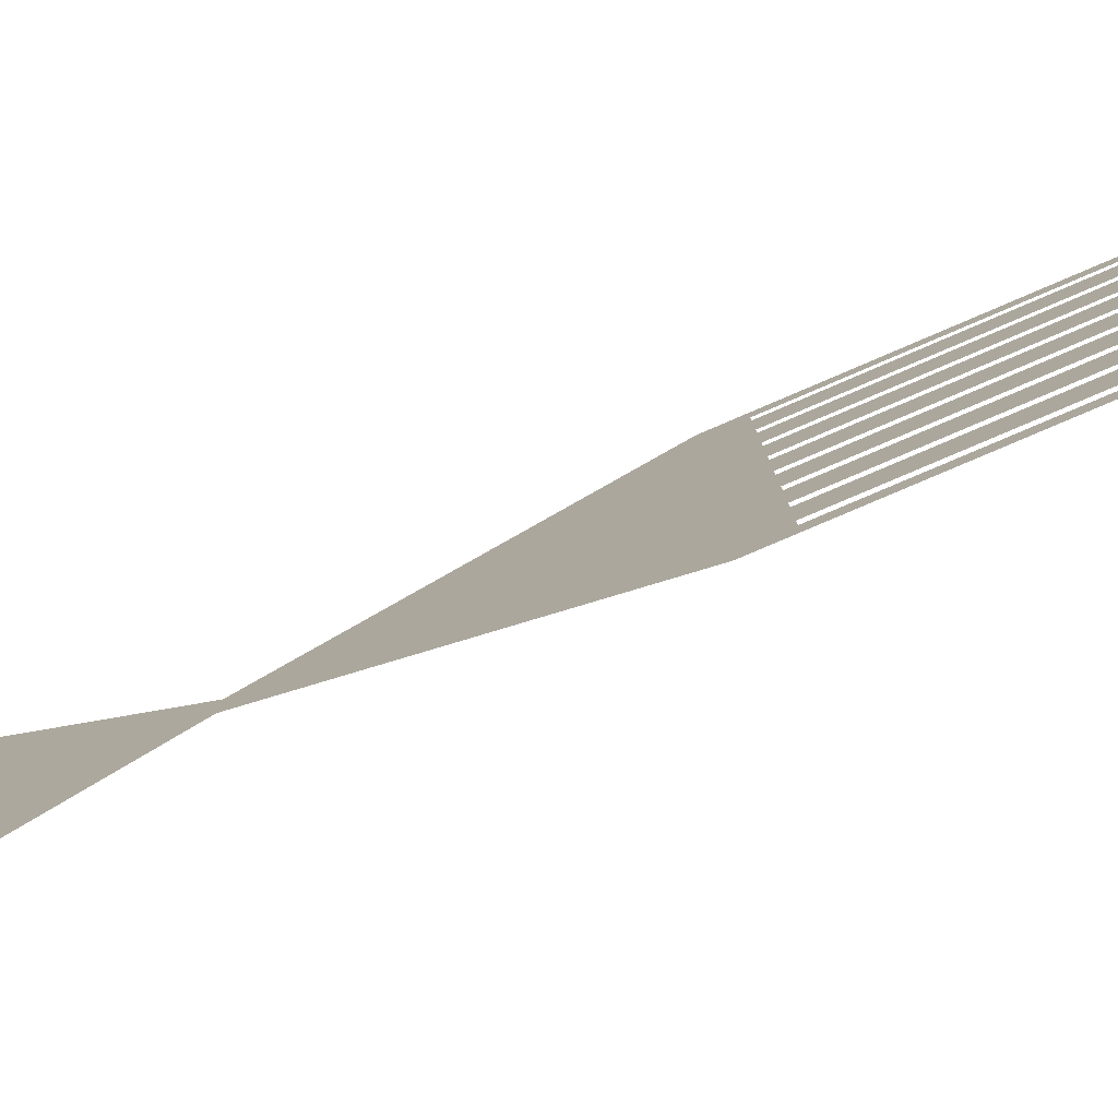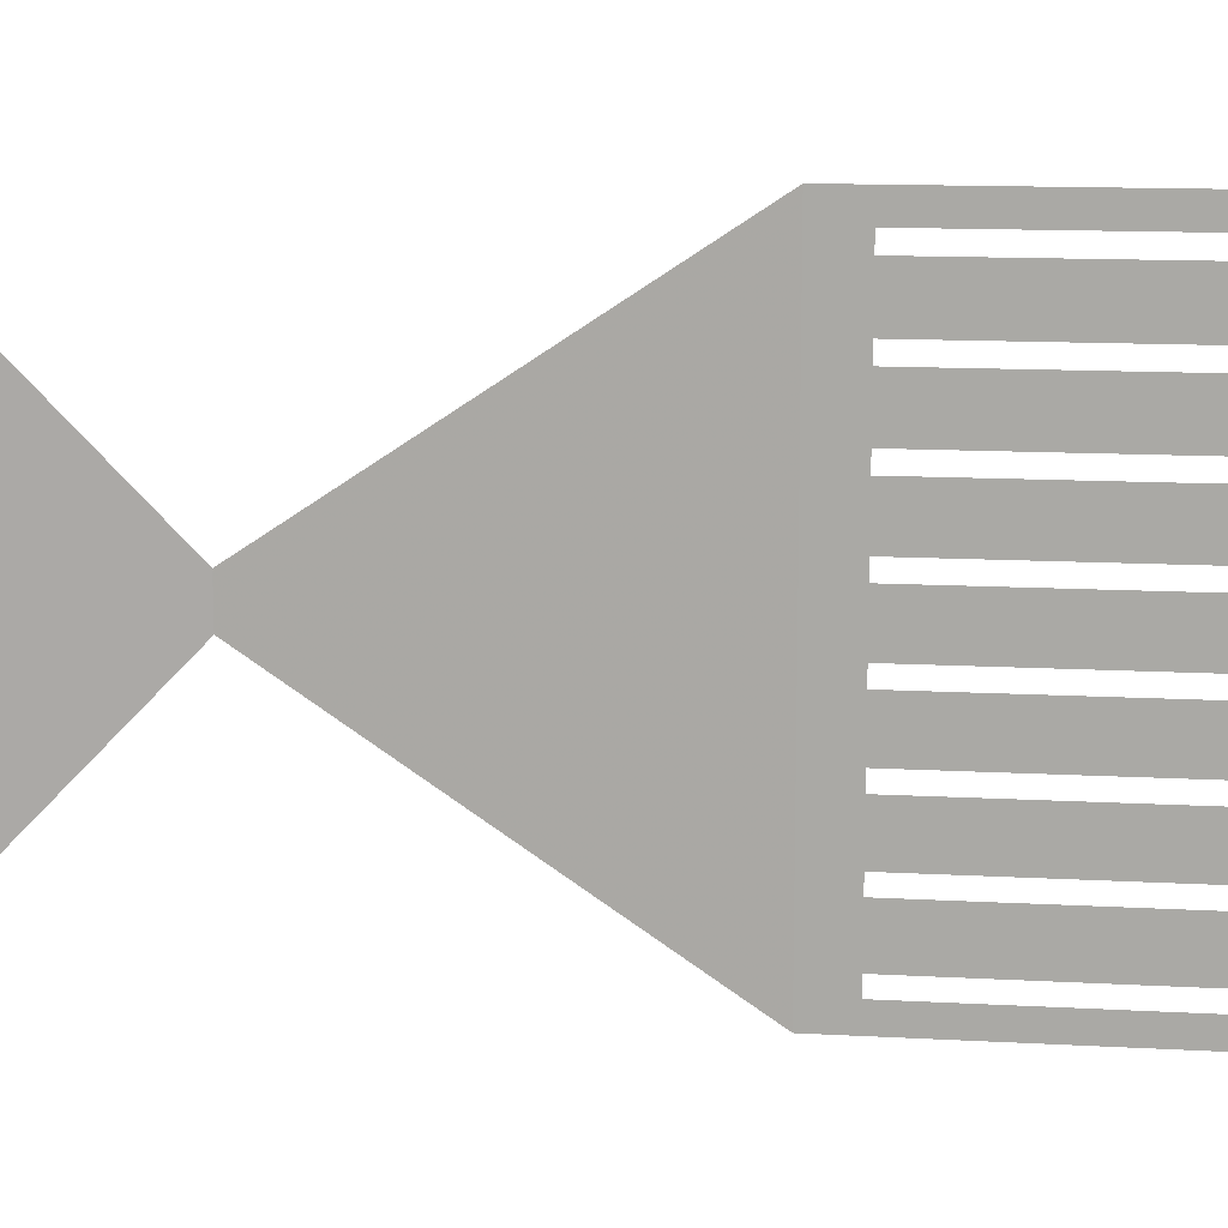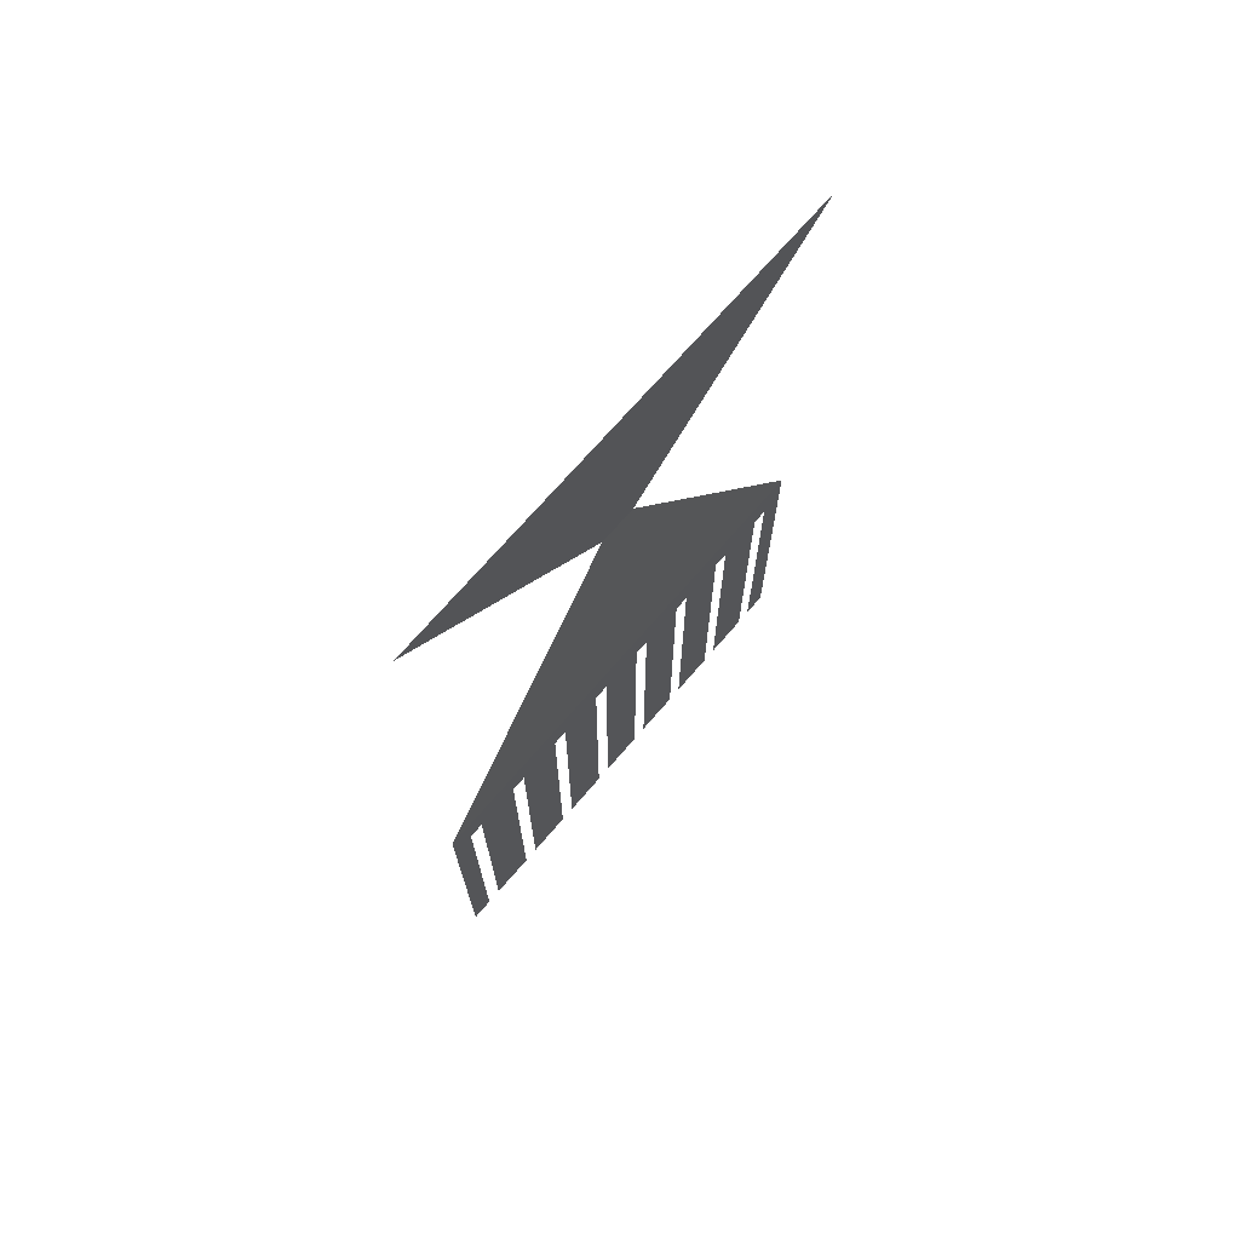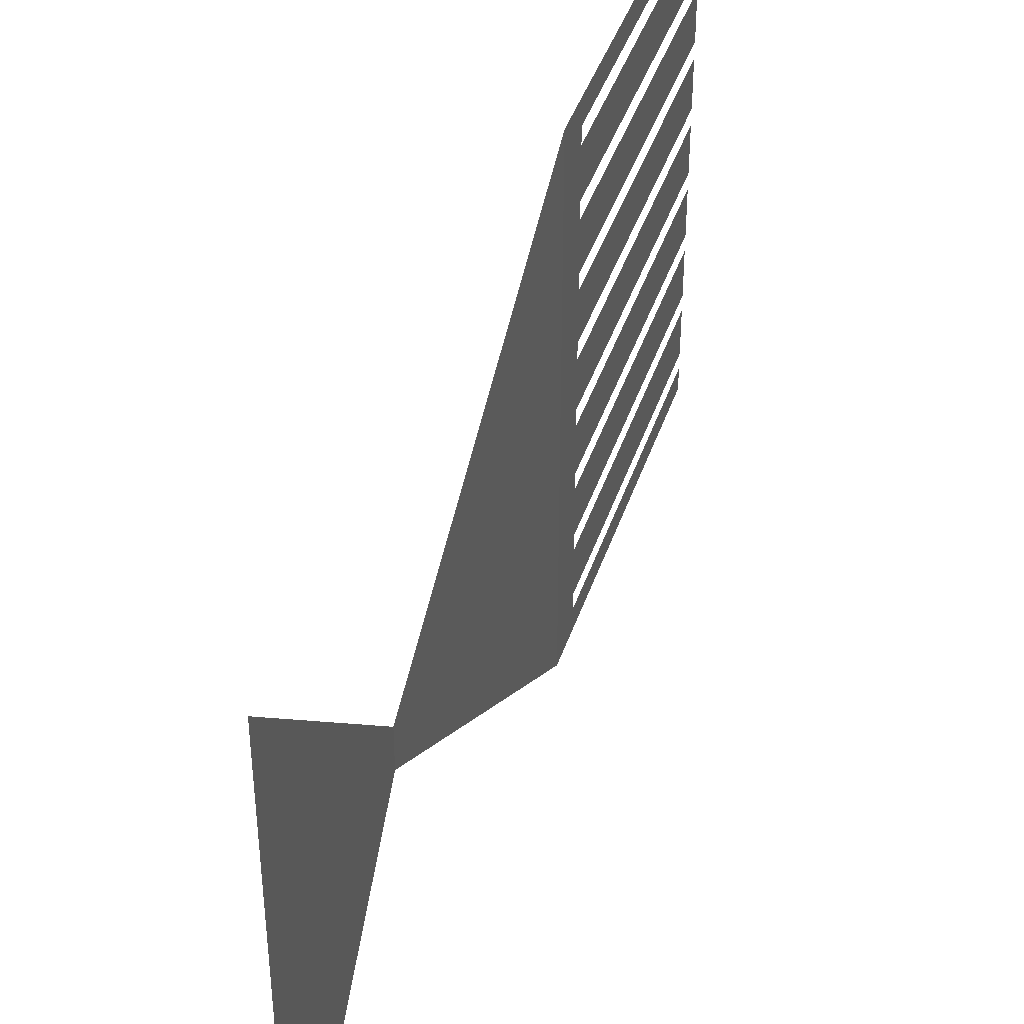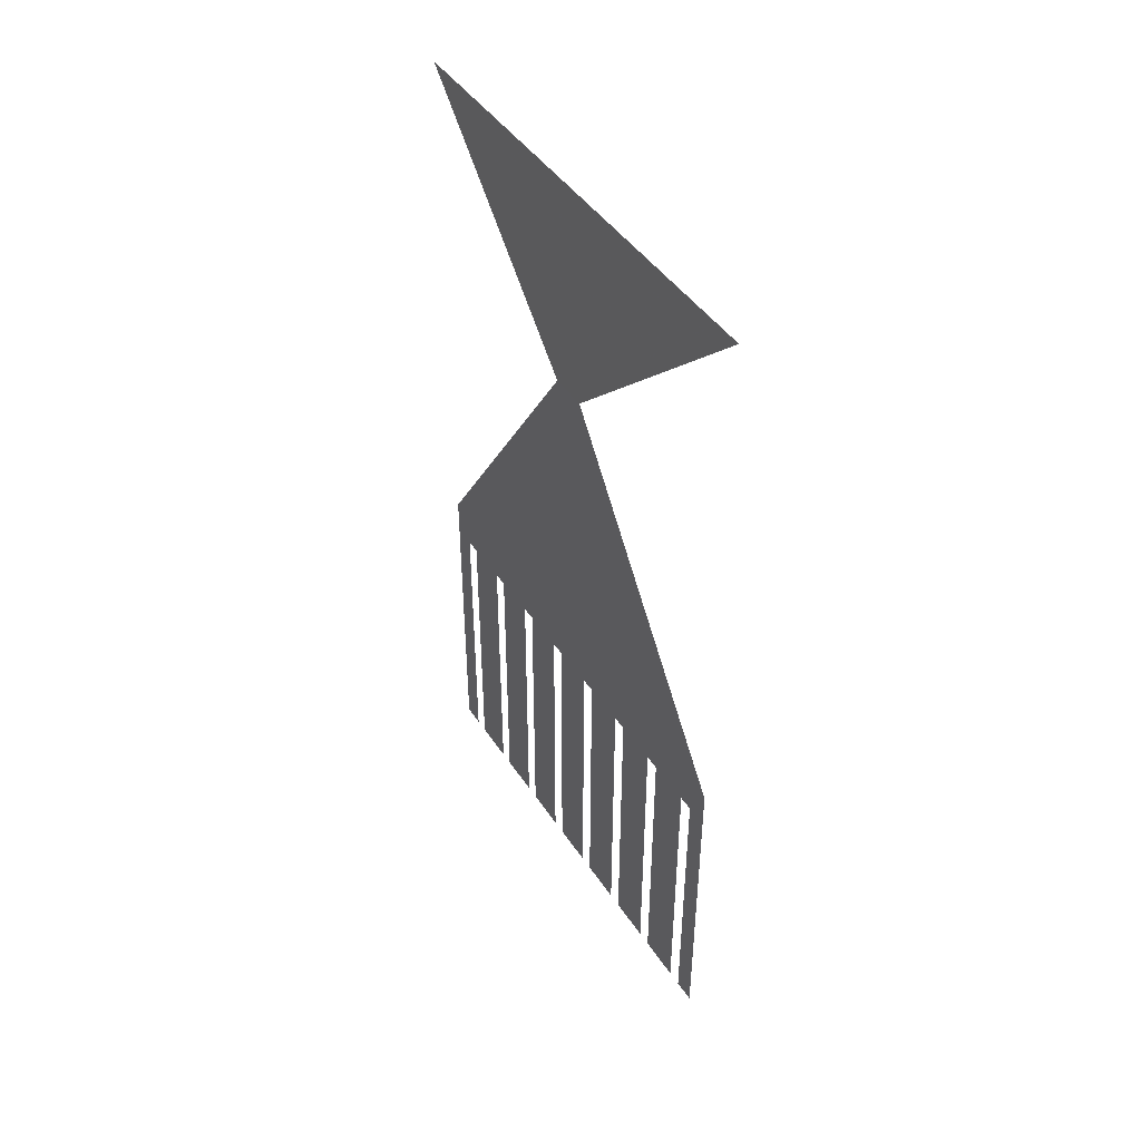
<metadata>
{"format":"obj","ext":"obj","renderer":"f3d","projection":"perspective","resolution":1024,"background":"white","views":[{"elev":-79.8,"azim":113.2,"up":"+Y"},{"elev":13.1,"azim":97.2,"up":"+Y"},{"elev":70.8,"azim":40.7,"up":"+Z"},{"elev":41.9,"azim":17.8,"up":"+Y"},{"elev":44.7,"azim":-31.4,"up":"+Z"}]}
</metadata>
<code>
o board.001
v 0.1167 -0.4831 0.000388
v 0.1167 -0.4831 1.778
v 0.1167 0.4831 0.000388
v 0.1167 0.4831 1.778
v 0.1167 0.4831 0.6837
v 0.1167 -0.4831 0.6837
v 0.1074 -0.03858 1.348
v 0.1074 0.03858 1.348
v 0.1167 -0.04632 0.000388
v 0.1167 -0.2879 0.000388
v 0.1167 0.1952 0.000388
v 0.1167 -0.4086 0.000388
v 0.1167 0.07444 0.000388
v 0.1167 -0.1671 0.000388
v 0.1167 0.316 0.000388
v 0.1167 -0.4388 0.6054
v 0.1167 0.04425 0.6054
v 0.1167 -0.1973 0.6054
v 0.1167 0.2858 0.6054
v 0.1167 -0.318 0.6054
v 0.1167 0.165 0.6054
v 0.1167 -0.07652 0.6054
v 0.1167 0.4066 0.6054
v 0.1167 -0.4388 0.000388
v 0.1167 0.04425 0.000388
v 0.1167 -0.1973 0.000388
v 0.1167 0.2858 0.000388
v 0.1167 -0.318 0.000388
v 0.1167 0.165 0.000388
v 0.1167 -0.07652 0.000388
v 0.1167 0.4066 0.000387
v 0.1167 -0.4086 0.6054
v 0.1167 0.07444 0.6054
v 0.1167 -0.1671 0.6054
v 0.1167 0.316 0.6054
v 0.1167 -0.2879 0.6054
v 0.1167 0.1952 0.6054
v 0.1167 -0.04632 0.6054
v 0.1167 0.4367 0.6054
v 0.1167 0.4367 0.000387
f 1 16 24
f 12 20 28
f 10 18 26
f 14 22 30
f 9 17 25
f 13 21 29
f 11 19 37
f 15 23 35
f 3 39 40
f 6 8 7
f 4 7 8
f 20 32 6
f 1 6 16
f 12 32 20
f 10 36 18
f 14 34 22
f 9 38 17
f 13 33 21
f 11 27 19
f 15 31 23
f 3 5 39
f 6 5 8
f 4 2 7
f 32 16 6
f 6 5 20
f 5 39 20

</code>
